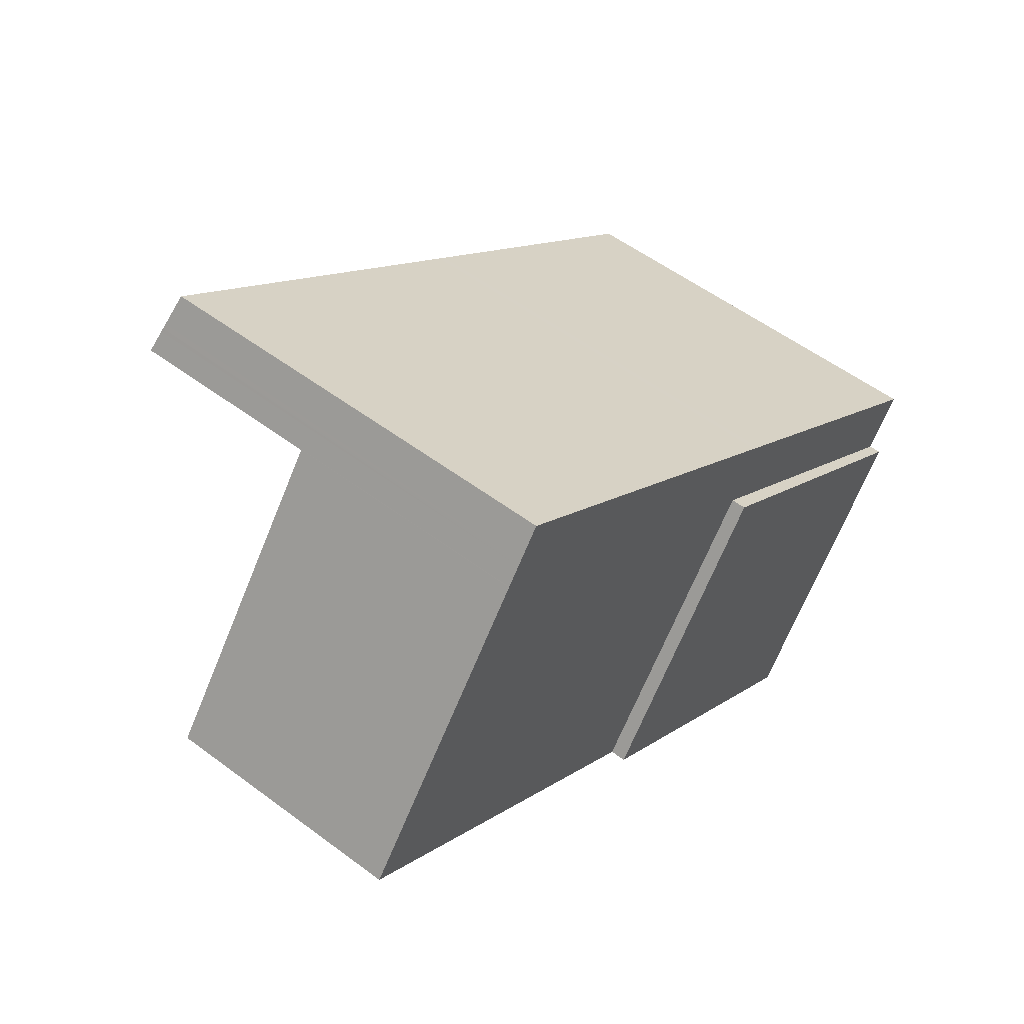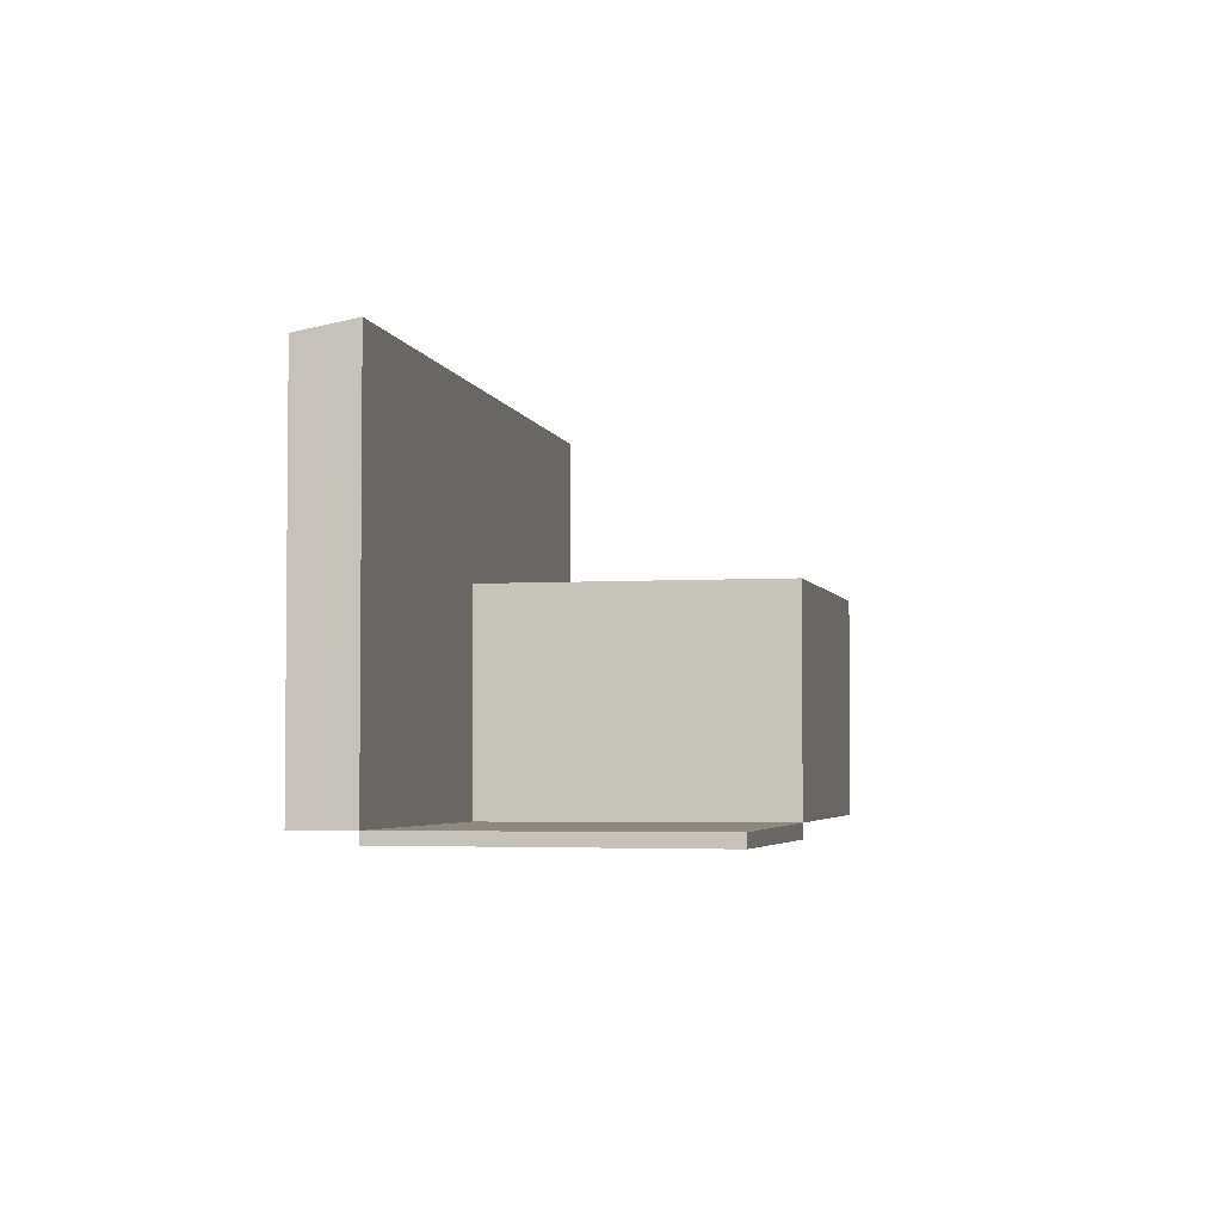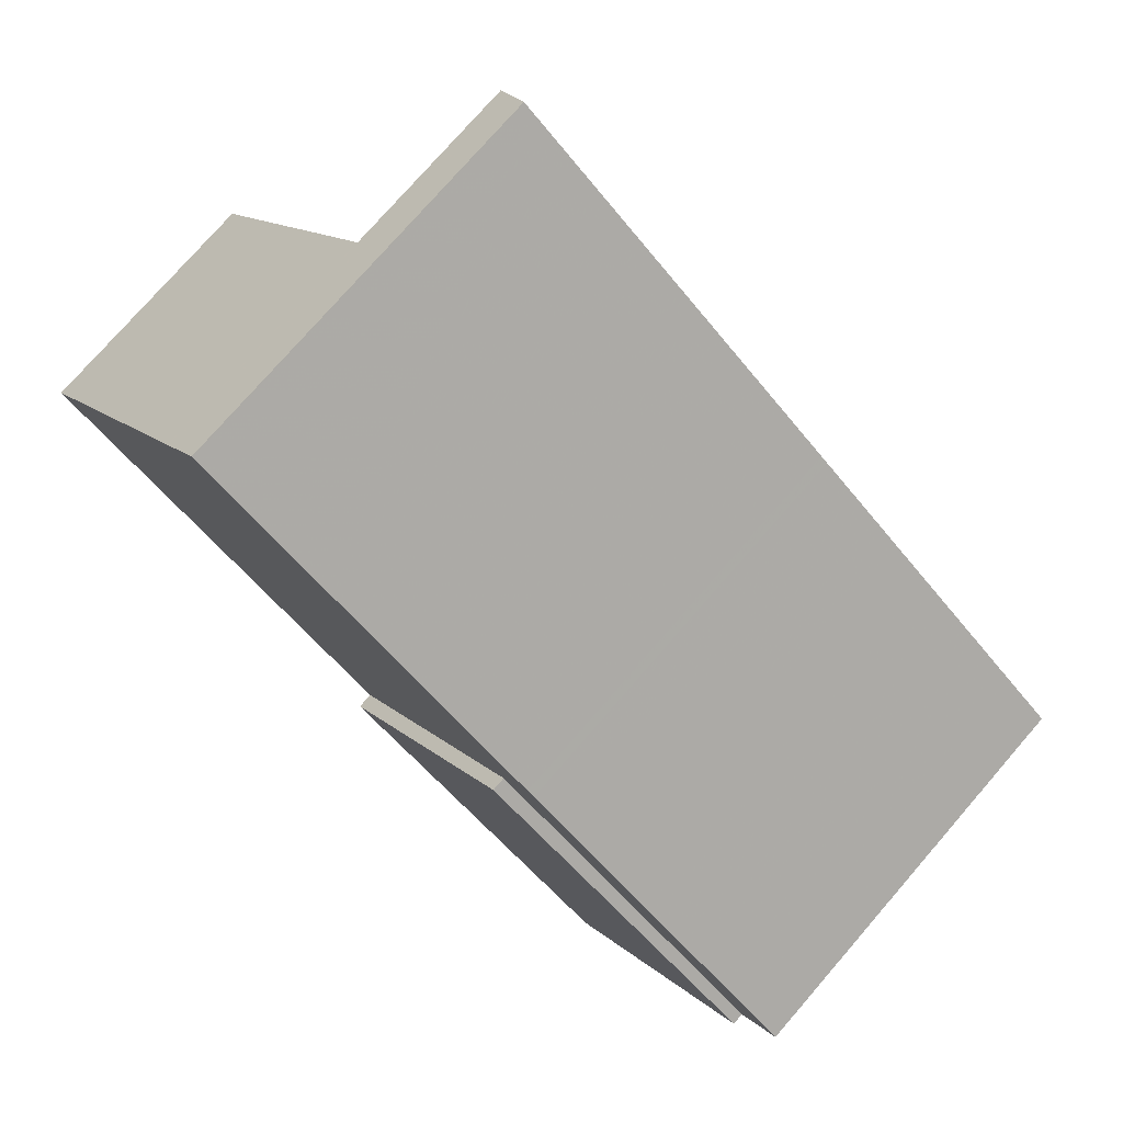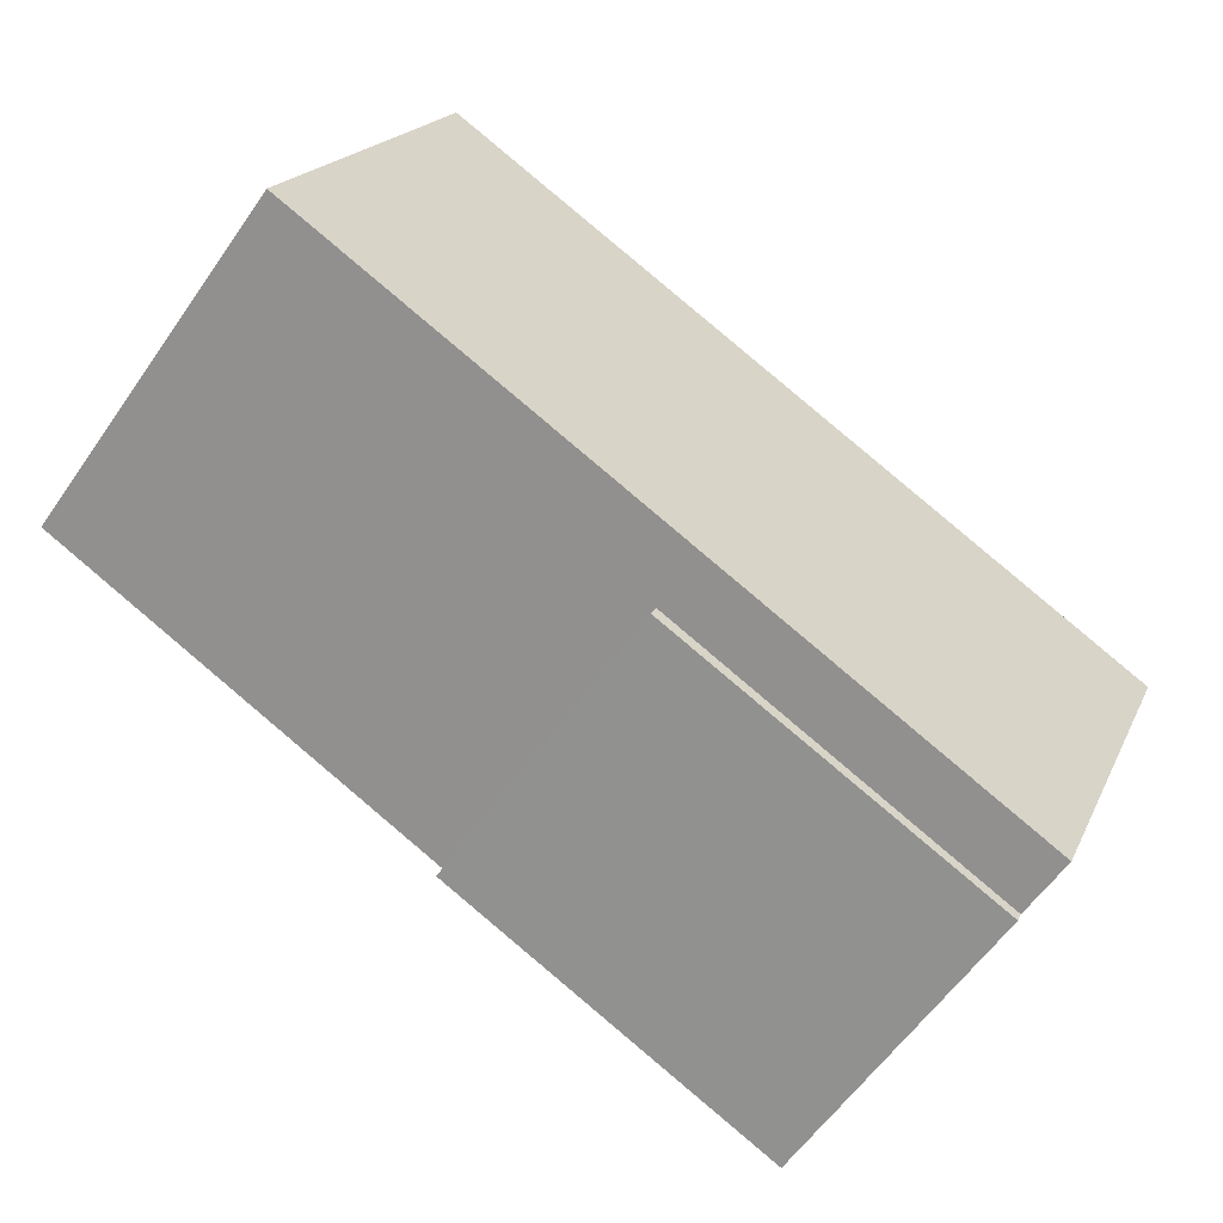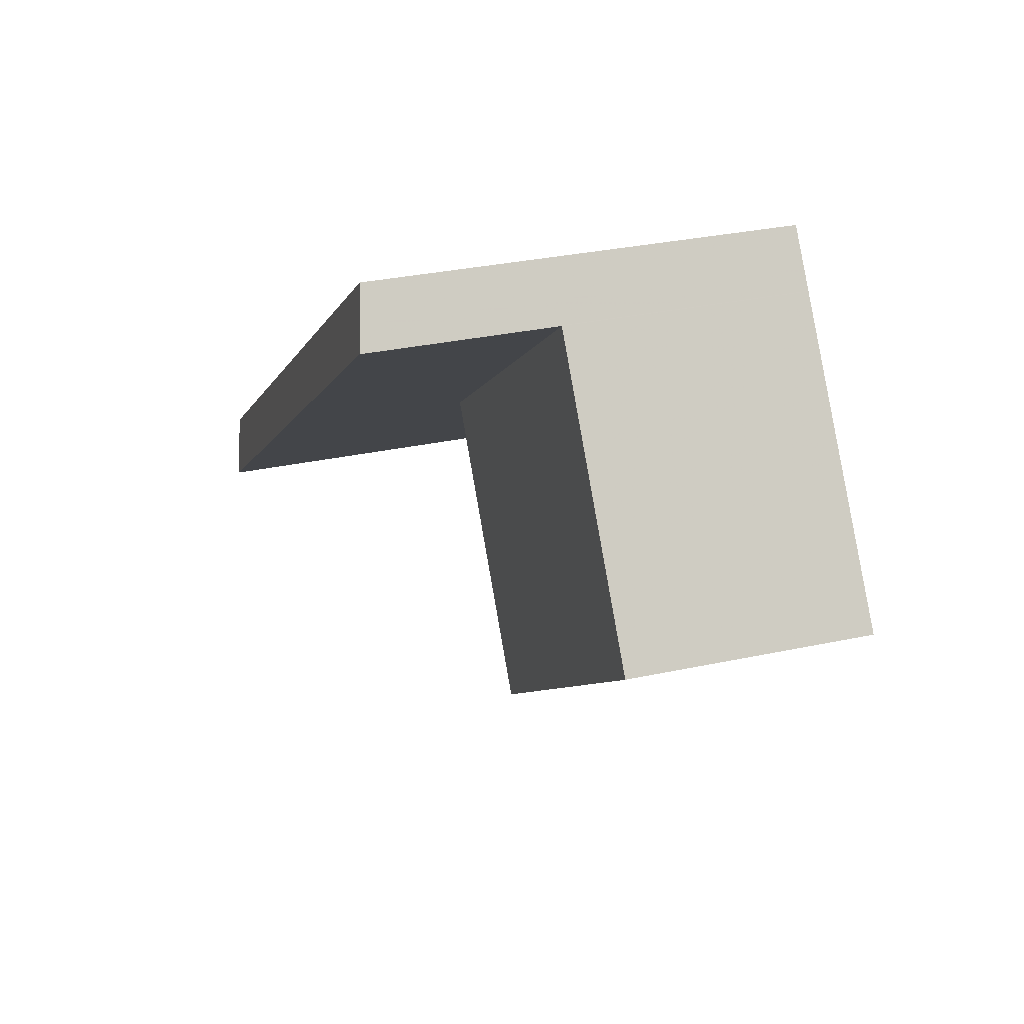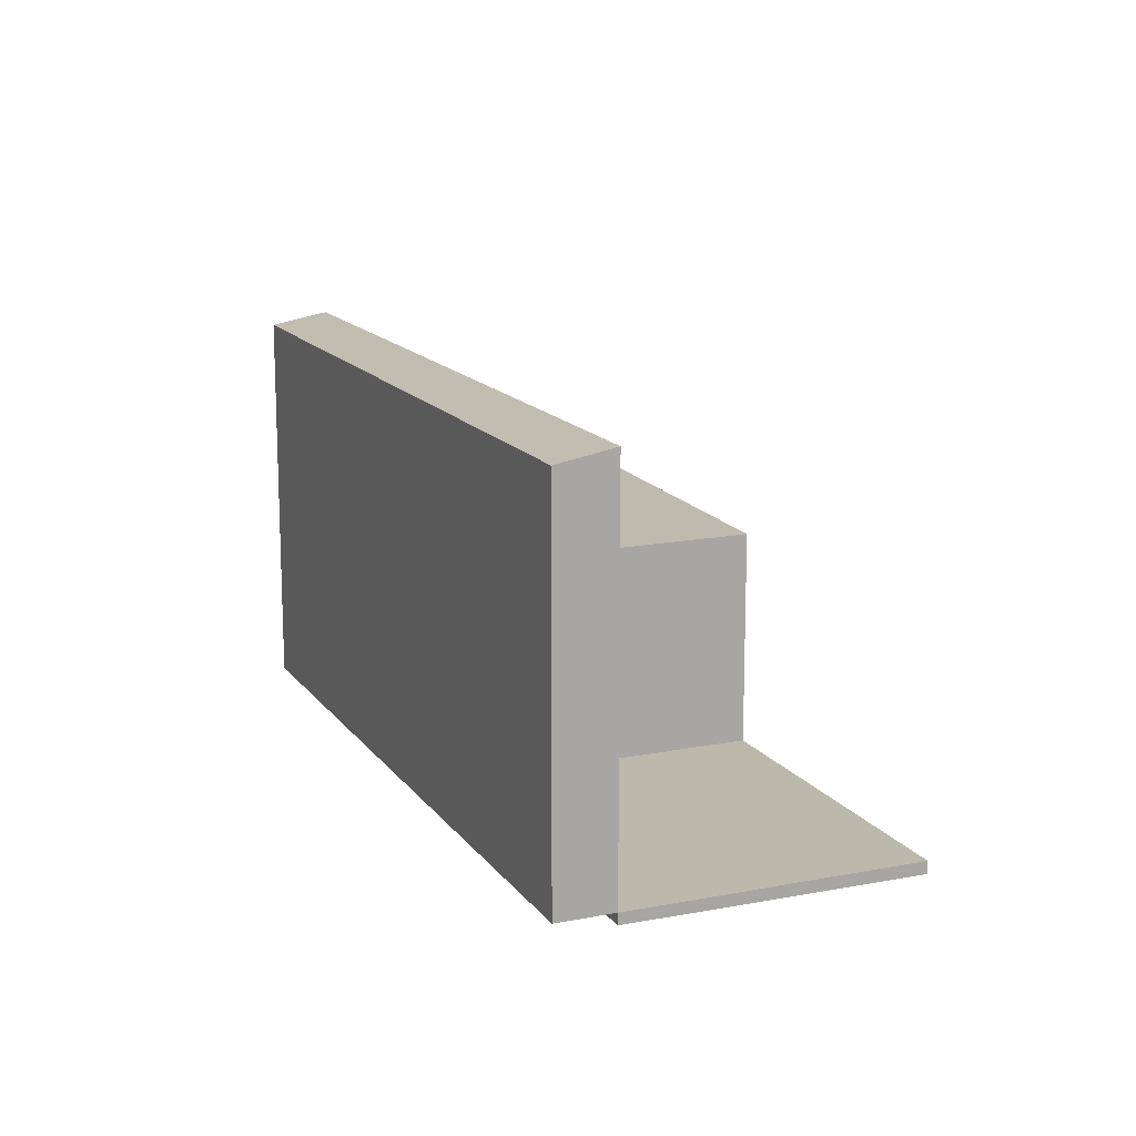
<metadata>
{"format":"obj","ext":"obj","renderer":"f3d","projection":"perspective","resolution":1024,"background":"white","views":[{"elev":54.4,"azim":128.5,"up":"+Y"},{"elev":-3.6,"azim":-42.8,"up":"+Z"},{"elev":76.6,"azim":-139.0,"up":"+Y"},{"elev":19.0,"azim":-161.4,"up":"+Y"},{"elev":31.2,"azim":72.8,"up":"+Y"},{"elev":14.6,"azim":-76.7,"up":"+Z"}]}
</metadata>
<code>
v -1208 -1940 3.528
v -1218 -1948 -0.1982
v -1222 -1943 6.088
v -1212 -1936 6.091
v -1211 -1937 3.516
v -1216 -1941 3.393
v -1214 -1944 3.405
v -1214 -1943 3.402
v -1214 -1944 3.403
v -1211 -1937 3.516
v -1221 -1944 3.291
v -1214 -1944 3.405
v -1221 -1944 -0.1808
v -1219 -1947 -0.1952
v -1221 -1944 -0.1808
v -1214 -1944 -0.2321
v -1217 -1940 6.089
v -1221 -1943 6.088
v -1211 -1937 6.256
v -1221 -1944 6.256
v -1216 -1941 6.256
v -1211 -1937 6.256
v -1216 -1941 3.393
v -1216 -1941 -0.2145
v -1220 -1944 6.256
v -1221 -1944 6.256
v -1214 -1944 -0.2321
v -1214 -1944 -0.2291
v -1216 -1941 -0.2145
v -1216 -1941 3.393
v -1216 -1941 6.256
v -1216 -1941 -0.2145
v -1220 -1944 -0.1856
v -1218 -1947 -0.2002
v -1220 -1944 -0.1856
v -1220 -1944 3.305
v -1220 -1944 6.256
v -1218 -1947 -0.2032
v -1214 -1943 -0.227
v -1218 -1946 -0.1981
v -1219 -1947 -0.1931
v -1209 -1939 3.525
v -1214 -1943 -0.227
v -1214 -1943 3.402
v -1209 -1940 3.526
v -1214 -1944 3.403
v -1214 -1944 -0.2291
v -1211 -1937 3.516
v -1211 -1937 6.256
v -1208 -1941 3.528
v -1209 -1940 3.526
v -1209 -1939 3.525
v -1211 -1937 3.516
v -1211 -1937 6.256
v -1212 -1936 6.091
v -1216 -1941 6.254
v -1211 -1937 6.254
v -1211 -1937 6.254
v -1220 -1944 6.255
v -1221 -1944 6.255
v -1211 -1936 6.175
v -1217 -1940 6.173
v -1211 -1936 6.175
v -1221 -1943 6.172
v -1221 -1944 6.172
v -1216 -1941 3.396
v -1216 -1941 6.256
v -1214 -1944 3.405
v -1214 -1944 3.407
v -1214 -1943 3.404
v -1216 -1941 3.396
v -1216 -1941 6.256
v -1216 -1941 6.254
v -1217 -1940 6.089
v -1217 -1940 6.173
v -1217 -1940 6.196
v -1217 -1940 6.196
v -1211 -1936 6.198
v -1211 -1936 6.198
v -1221 -1943 6.195
v -1221 -1944 6.195
v -1218 -1942 -0.2041
v -1216 -1944 -0.2166
v -1218 -1942 -0.2041
v -1218 -1942 3.362
v -1218 -1942 6.256
v -1216 -1945 -0.2187
v -1218 -1941 6.173
v -1218 -1941 6.089
v -1218 -1941 6.196
v -1218 -1942 6.254
v -1218 -1942 6.256
v -1215 -1946 -0.2217
v -1218 -1941 6.187
v -1221 -1943 6.186
v -1217 -1940 6.187
v -1217 -1940 6.187
v -1211 -1936 6.188
v -1211 -1936 6.188
v -1221 -1944 6.186
v -1218 -1942 -0.1993
v -1218 -1942 3.347
v -1218 -1942 6.256
v -1216 -1945 -0.2139
v -1216 -1945 -0.2118
v -1219 -1942 6.173
v -1219 -1941 6.089
v -1219 -1942 6.186
v -1218 -1942 6.254
v -1219 -1942 6.196
v -1218 -1942 6.256
v -1216 -1946 -0.217
v -1218 -1942 -0.1993
v -1216 -1945 -0.2144
v -1216 -1945 -0.2165
v -1219 -1941 6.089
v -1218 -1942 6.173
v -1218 -1942 6.187
v -1218 -1942 6.196
v -1218 -1942 6.254
v -1218 -1942 6.256
v -1215 -1946 -0.2195
v -1218 -1942 -0.202
v -1218 -1942 6.256
v -1218 -1942 3.355
v -1218 -1942 -0.202
v -1215 -1943 -0.225
v -1216 -1944 -0.2146
v -1219 -1946 -0.1961
v -1219 -1946 -0.1911
v -1217 -1944 -0.2098
v -1216 -1944 -0.2124
v -1215 -1943 3.403
v -1215 -1943 3.4
v -1209 -1939 3.523
v -1209 -1939 3.524
v -1215 -1943 -0.225
v -1215 -1943 3.4
v -1219 -1943 -0.1944
v -1219 -1943 6.256
v -1219 -1943 3.332
v -1217 -1945 -0.2067
v -1217 -1946 -0.2088
v -1220 -1942 6.089
v -1219 -1942 6.172
v -1219 -1942 6.186
v -1219 -1942 6.196
v -1219 -1943 6.255
v -1219 -1943 6.256
v -1216 -1946 -0.2118
v -1219 -1943 -0.1944
v -1217 -1945 -0.2048
v -1208 -1941 3.528
v -1208 -1940 3.528
v -1208 -1940 0
v -1208 -1941 0
v -1219 -1947 -0.1952
v -1218 -1948 -0.1982
v -1218 -1948 0
v -1219 -1947 0
v -1221 -1943 6.088
v -1222 -1943 6.088
v -1222 -1943 0
v -1221 -1943 0
v -1211 -1936 6.175
v -1212 -1936 6.091
v -1212 -1936 0
v -1211 -1936 0
v -1209 -1939 3.524
v -1211 -1937 3.516
v -1211 -1937 0
v -1209 -1939 0
v -1219 -1947 -0.1931
v -1219 -1947 -0.1952
v -1219 -1947 0
v -1219 -1947 0
v -1217 -1940 6.089
v -1217 -1940 6.089
v -1217 -1940 0
v -1217 -1940 0
v -1220 -1942 6.089
v -1221 -1943 6.088
v -1221 -1943 0
v -1220 -1942 0
v -1221 -1944 6.255
v -1221 -1944 6.256
v -1221 -1944 0
v -1221 -1944 0
v -1215 -1946 -0.2217
v -1214 -1944 -0.2321
v -1214 -1944 0
v -1215 -1946 0
v -1218 -1948 -0.1982
v -1218 -1947 -0.2032
v -1218 -1947 2.776e-17
v -1218 -1948 0
v -1219 -1946 -0.1911
v -1219 -1947 -0.1931
v -1219 -1947 0
v -1219 -1946 -2.776e-17
v -1209 -1940 3.526
v -1209 -1939 3.525
v -1209 -1939 0
v -1209 -1940 0
v -1208 -1940 3.528
v -1209 -1940 3.526
v -1209 -1940 0
v -1208 -1940 0
v -1214 -1944 3.407
v -1208 -1941 3.528
v -1208 -1941 0
v -1214 -1944 -4.441e-16
v -1212 -1936 6.091
v -1212 -1936 6.091
v -1212 -1936 0
v -1212 -1936 0
v -1211 -1937 6.256
v -1211 -1937 6.254
v -1211 -1937 0
v -1211 -1937 0
v -1221 -1944 6.195
v -1221 -1944 6.255
v -1221 -1944 0
v -1221 -1944 0
v -1211 -1936 6.188
v -1211 -1936 6.175
v -1211 -1936 0
v -1211 -1936 -8.882e-16
v -1222 -1943 6.088
v -1221 -1944 6.172
v -1221 -1944 0
v -1222 -1943 0
v -1214 -1944 3.405
v -1214 -1944 3.407
v -1214 -1944 -4.441e-16
v -1214 -1944 0
v -1212 -1936 6.091
v -1217 -1940 6.089
v -1217 -1940 0
v -1212 -1936 0
v -1211 -1937 6.254
v -1211 -1936 6.198
v -1211 -1936 0
v -1211 -1937 0
v -1221 -1944 6.186
v -1221 -1944 6.195
v -1221 -1944 0
v -1221 -1944 0
v -1217 -1940 6.089
v -1218 -1941 6.089
v -1218 -1941 0
v -1217 -1940 0
v -1215 -1946 -0.2195
v -1215 -1946 -0.2217
v -1215 -1946 0
v -1215 -1946 0
v -1211 -1936 6.198
v -1211 -1936 6.188
v -1211 -1936 -8.882e-16
v -1211 -1936 0
v -1221 -1944 6.172
v -1221 -1944 6.186
v -1221 -1944 0
v -1221 -1944 0
v -1219 -1941 6.089
v -1219 -1941 6.089
v -1219 -1941 0
v -1219 -1941 0
v -1216 -1946 -0.2118
v -1216 -1946 -0.217
v -1216 -1946 2.776e-17
v -1216 -1946 0
v -1218 -1941 6.089
v -1219 -1941 6.089
v -1219 -1941 0
v -1218 -1941 0
v -1216 -1946 -0.217
v -1215 -1946 -0.2195
v -1215 -1946 0
v -1216 -1946 2.776e-17
v -1221 -1944 -0.1808
v -1219 -1946 -0.1911
v -1219 -1946 -2.776e-17
v -1221 -1944 0
v -1209 -1939 3.525
v -1209 -1939 3.524
v -1209 -1939 0
v -1209 -1939 0
v -1219 -1941 6.089
v -1220 -1942 6.089
v -1220 -1942 0
v -1219 -1941 0
v -1218 -1947 -0.2032
v -1216 -1946 -0.2118
v -1216 -1946 0
v -1218 -1947 2.776e-17
v -1208 -1940 0
v -1218 -1948 0
v -1222 -1943 0
v -1212 -1936 0
f 135 53 5 136
f 37 20 11 36
f 138 23 24 137
f 36 11 15 35
f 58 22 54 57
f 91 56 21 92
f 59 25 26 60
f 87 28 27 93
f 66 48 49 67
f 128 82 32 127
f 130 13 33 129
f 141 102 103 140
f 139 101 102 141
f 38 2 14 34
f 83 39 28 87
f 40 34 14 41
f 51 45 1 50
f 47 16 12 46
f 52 42 45 51
f 46 44 43 47
f 69 7 9 68
f 68 9 8 70
f 134 6 71 133
f 72 21 56 73
f 48 10 19 49
f 75 62 17 74
f 61 55 4 63
f 89 17 62 88
f 65 3 18 64
f 97 62 75 96
f 99 61 63 98
f 94 88 62 97
f 100 65 64 95
f 68 51 50 69
f 70 52 51 68
f 133 71 53 135
f 73 57 54 72
f 74 55 61 75
f 96 75 61 99
f 67 31 30 66
f 76 73 56 77
f 78 58 57 79
f 90 77 56 91
f 80 59 60 81
f 79 57 73 76
f 131 113 126 132
f 85 30 31 86
f 84 29 30 85
f 115 104 105 114
f 117 106 107 116
f 118 108 106 117
f 120 109 110 119
f 121 111 109 120
f 122 112 104 115
f 119 110 108 118
f 96 76 77 97
f 98 78 79 99
f 97 77 90 94
f 95 80 81 100
f 99 79 76 96
f 125 85 86 124
f 123 84 85 125
f 143 34 40 142
f 145 64 18 144
f 146 95 64 145
f 148 59 80 147
f 149 25 59 148
f 150 38 34 143
f 147 80 95 146
f 152 129 33 151
f 114 83 87 115
f 116 89 88 117
f 117 88 94 118
f 119 90 91 120
f 120 91 92 121
f 115 87 93 122
f 118 94 90 119
f 124 103 102 125
f 125 102 101 123
f 132 126 82 128
f 127 39 83 128
f 129 40 41 130
f 142 40 129 152
f 128 83 114 132
f 133 70 8 134
f 135 52 70 133
f 132 114 105 131
f 136 42 52 135
f 137 43 44 138
f 140 37 36 141
f 141 36 35 139
f 142 105 104 143
f 144 107 106 145
f 145 106 108 146
f 147 110 109 148
f 148 109 111 149
f 143 104 112 150
f 146 108 110 147
f 151 113 131 152
f 152 131 105 142
f 154 155 156 153
f 158 159 160 157
f 162 163 164 161
f 166 167 168 165
f 170 171 172 169
f 174 175 176 173
f 178 179 180 177
f 182 183 184 181
f 186 187 188 185
f 190 191 192 189
f 194 195 196 193
f 198 199 200 197
f 202 203 204 201
f 206 207 208 205
f 210 211 212 209
f 214 215 216 213
f 218 219 220 217
f 222 223 224 221
f 226 227 228 225
f 230 231 232 229
f 234 235 236 233
f 238 239 240 237
f 242 243 244 241
f 246 247 248 245
f 250 251 252 249
f 254 255 256 253
f 258 259 260 257
f 262 263 264 261
f 266 267 268 265
f 270 271 272 269
f 274 275 276 273
f 278 279 280 277
f 282 283 284 281
f 286 287 288 285
f 290 291 292 289
f 294 295 296 293
f 298 299 300 297

</code>
